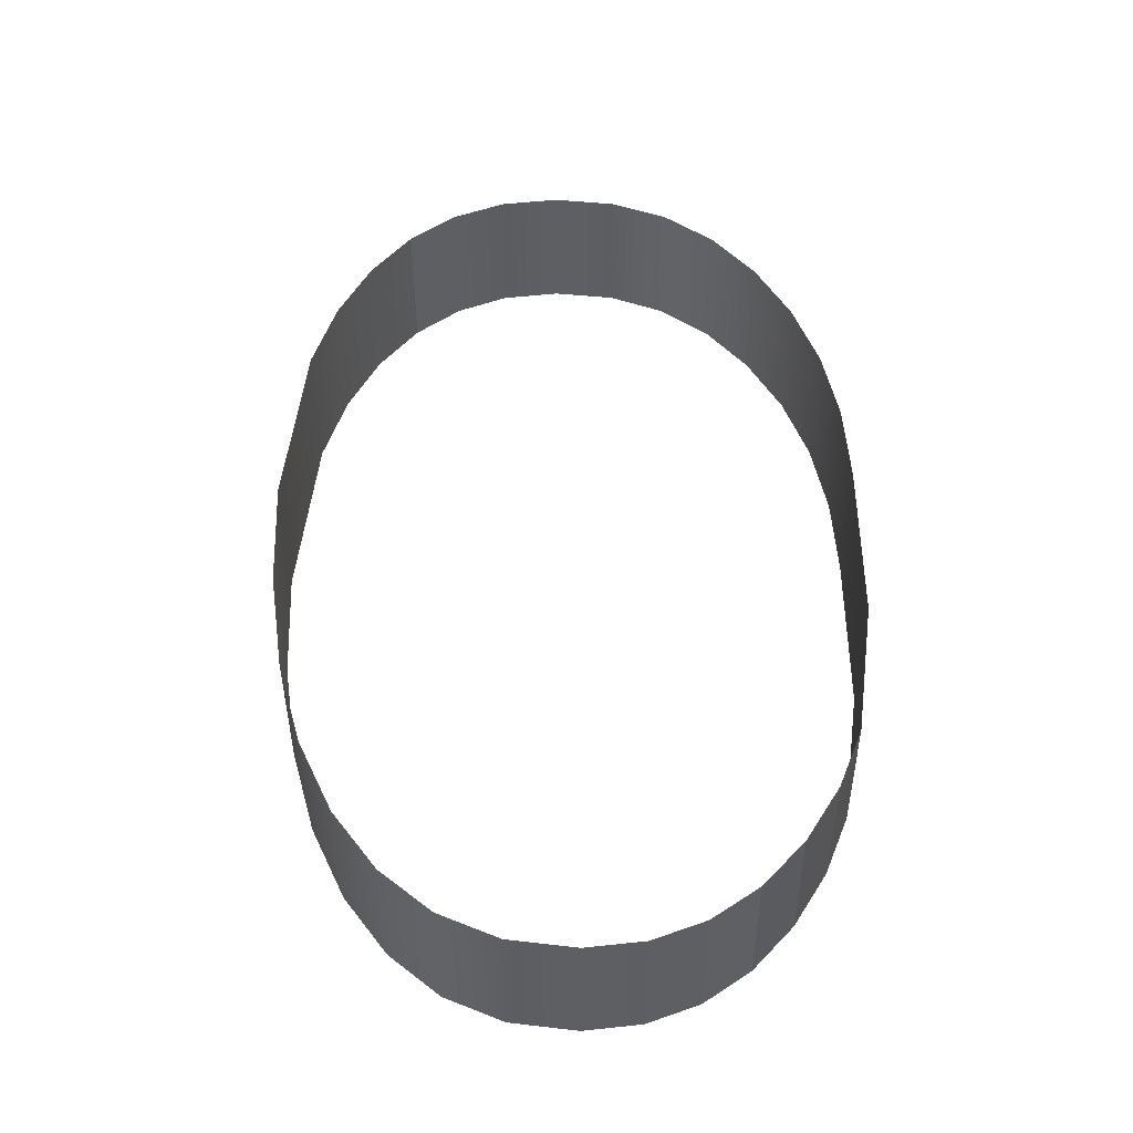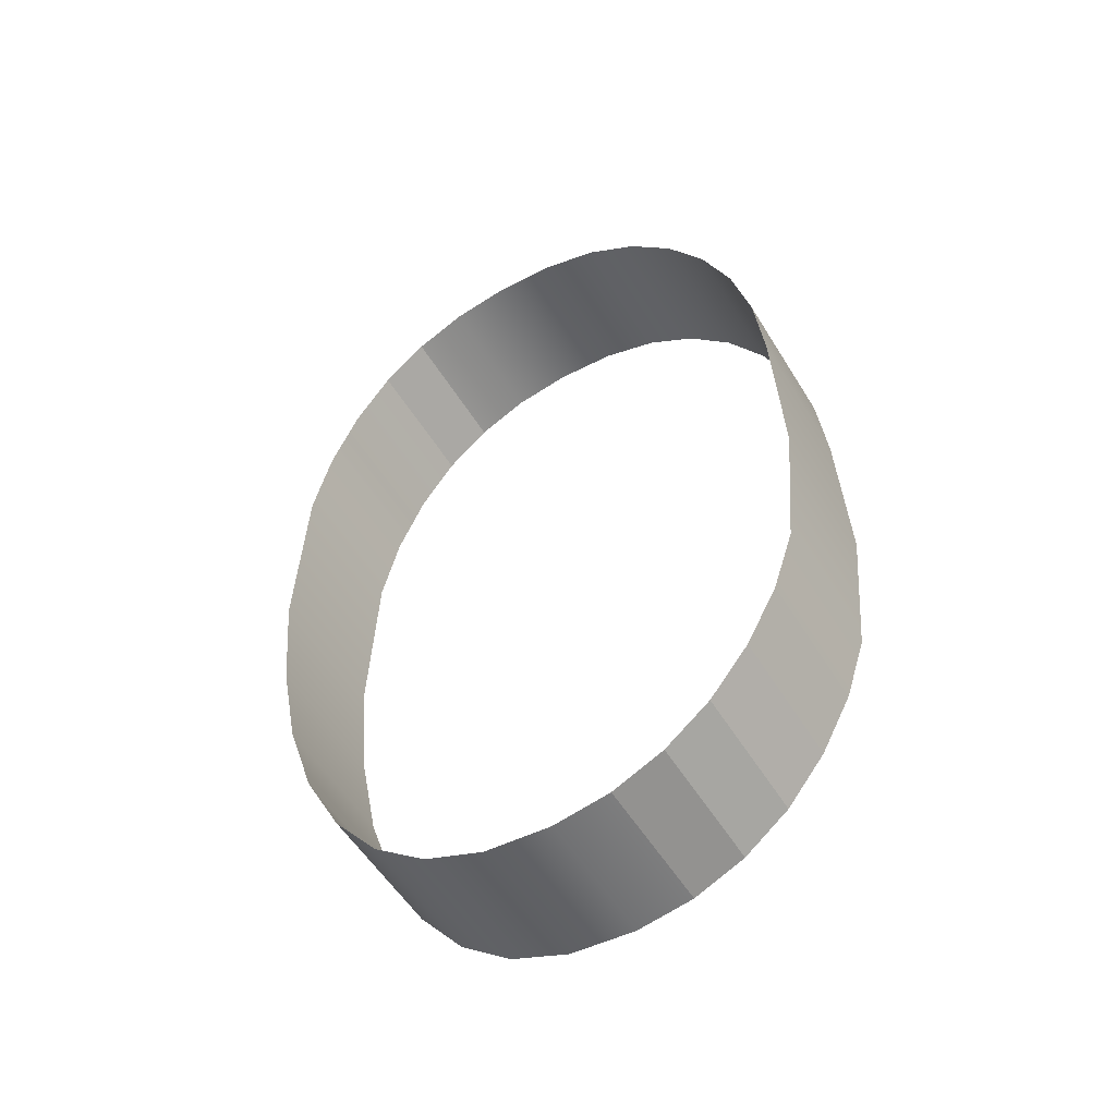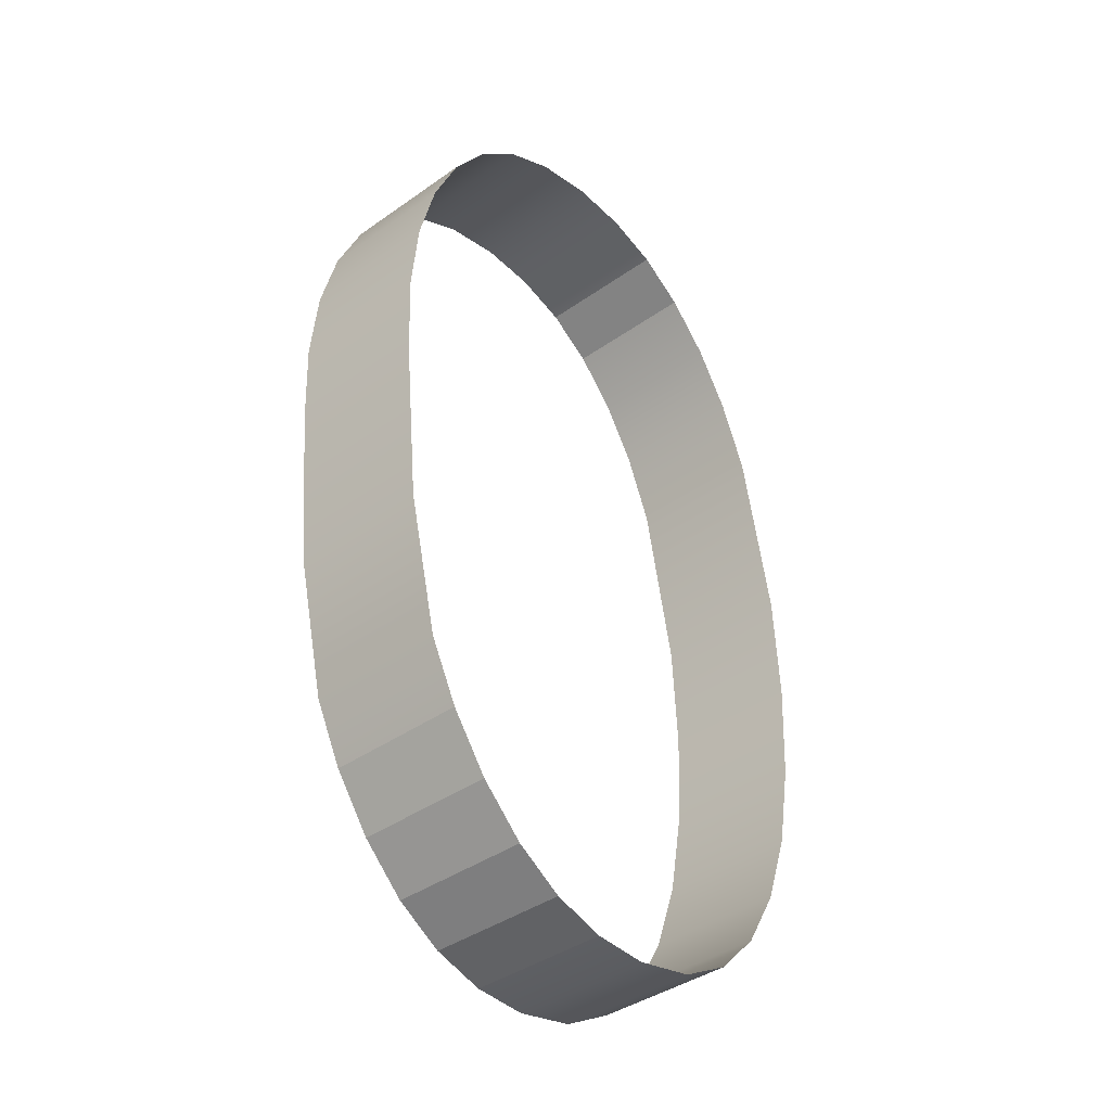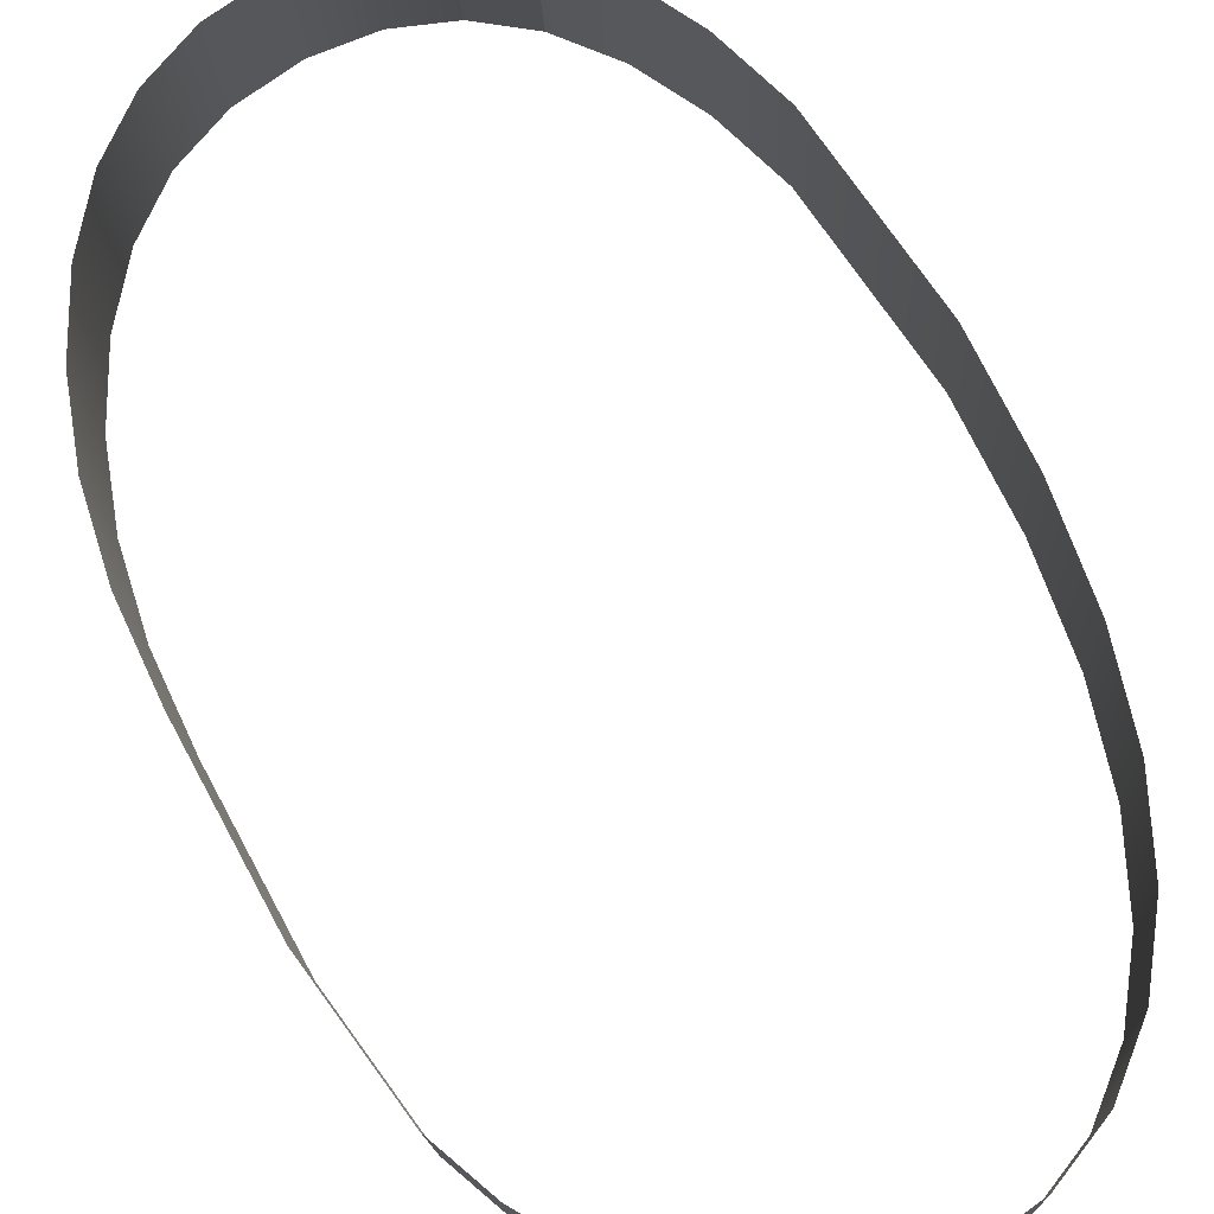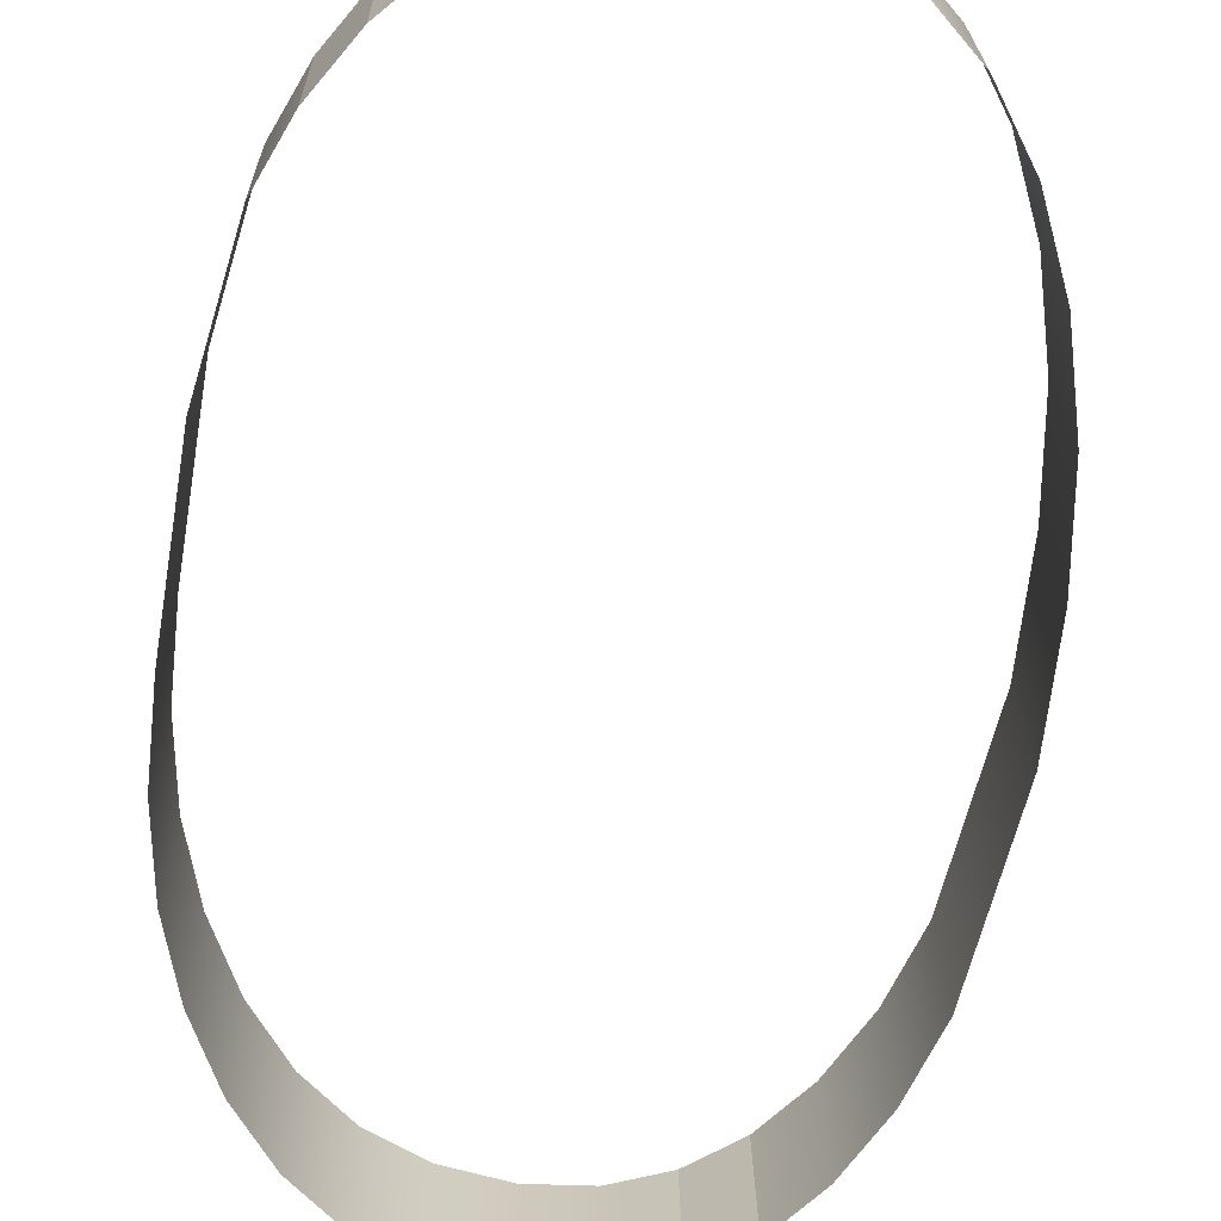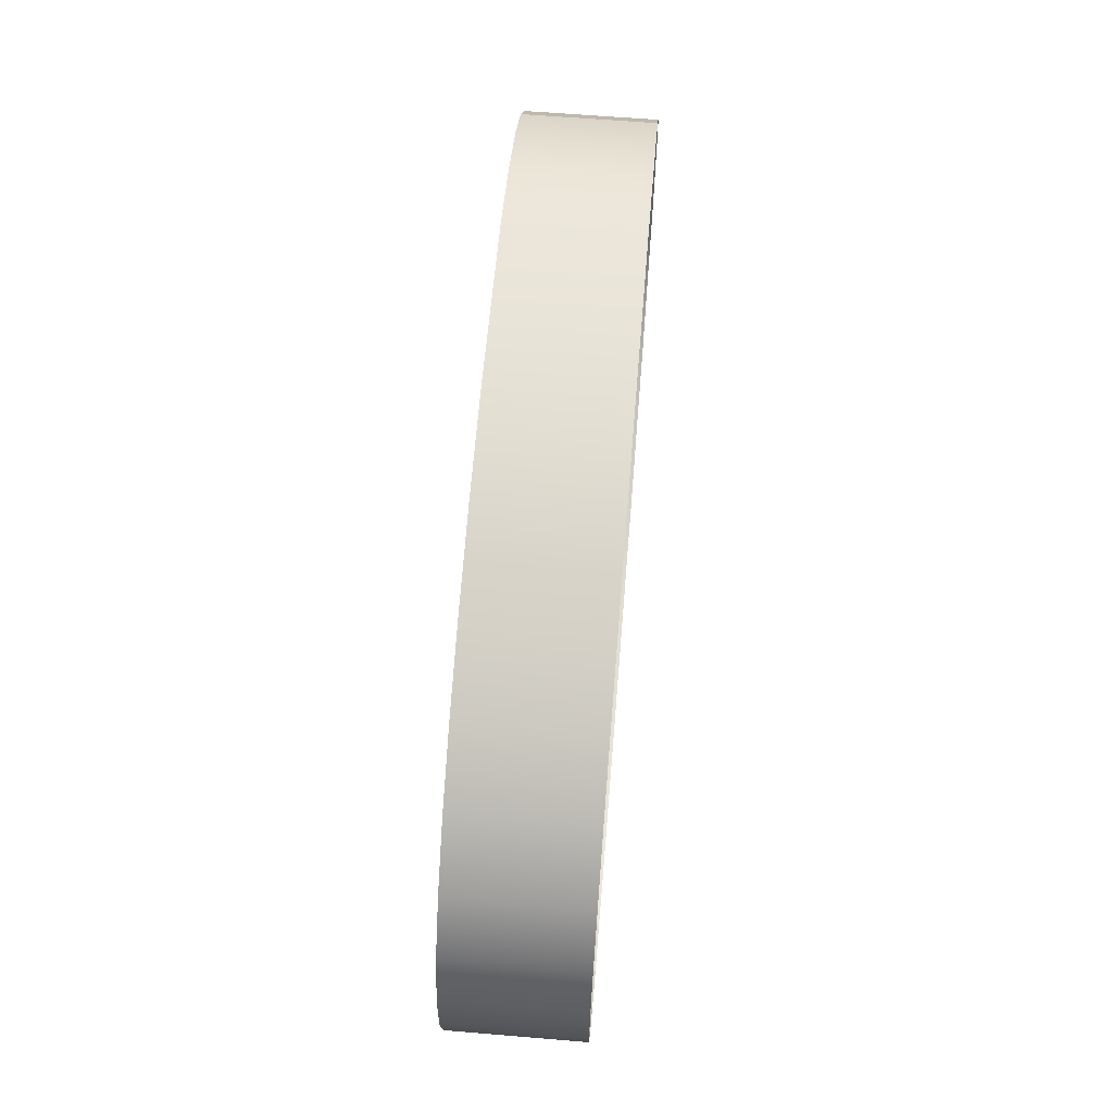
<metadata>
{"format":"obj","ext":"obj","renderer":"f3d","projection":"perspective","resolution":1024,"background":"white","views":[{"elev":-45.5,"azim":-179.9,"up":"+Y"},{"elev":-59.4,"azim":-149.1,"up":"+Y"},{"elev":-32.8,"azim":-49.1,"up":"+Y"},{"elev":78.8,"azim":-28.5,"up":"+Z"},{"elev":-63.5,"azim":-9.3,"up":"+Z"},{"elev":-23.4,"azim":90.3,"up":"+Y"}]}
</metadata>
<code>
o #ID1503
v 0.1132 0.4002 0.4193
v 0.1132 0.3992 0.4202
v 0.1132 0.3992 0.4194
v 0.1132 0.4002 0.4201
v 0.1132 0.4002 0.4201
v 0.1132 0.4002 0.4193
v 0.1132 0.3992 0.4202
v 0.1132 0.3992 0.4194
v 0.1132 0.4007 0.4193
v 0.1132 0.4007 0.4201
v 0.1132 0.4007 0.4201
v 0.1132 0.4007 0.4193
v 0.1133 0.3984 0.4203
v 0.1133 0.3984 0.4195
v 0.1133 0.3984 0.4203
v 0.1133 0.3984 0.4195
v 0.1133 0.4011 0.4192
v 0.1133 0.4012 0.42
v 0.1133 0.4012 0.42
v 0.1133 0.4011 0.4192
v 0.1134 0.3981 0.4203
v 0.1134 0.398 0.4195
v 0.1134 0.3981 0.4203
v 0.1134 0.398 0.4195
v 0.1134 0.4016 0.42
v 0.1134 0.4015 0.4192
v 0.1134 0.4015 0.4192
v 0.1134 0.4016 0.42
v 0.1134 0.398 0.4195
v 0.1136 0.3978 0.4203
v 0.1136 0.3977 0.4195
v 0.1134 0.3981 0.4203
v 0.1134 0.3981 0.4203
v 0.1134 0.398 0.4195
v 0.1136 0.3978 0.4203
v 0.1136 0.3977 0.4195
v 0.1136 0.4019 0.4192
v 0.1136 0.402 0.42
v 0.1136 0.402 0.42
v 0.1136 0.4019 0.4192
v 0.1136 0.3977 0.4195
v 0.1138 0.3975 0.4204
v 0.1138 0.3974 0.4195
v 0.1136 0.3978 0.4203
v 0.1136 0.3978 0.4203
v 0.1136 0.3977 0.4195
v 0.1138 0.3975 0.4204
v 0.1138 0.3974 0.4195
v 0.1139 0.4023 0.42
v 0.1139 0.4022 0.4192
v 0.1139 0.4023 0.42
v 0.1139 0.4022 0.4192
v 0.1138 0.3975 0.4204
v 0.1141 0.3972 0.4196
v 0.1138 0.3974 0.4195
v 0.1141 0.3973 0.4204
v 0.1141 0.3973 0.4204
v 0.1138 0.3975 0.4204
v 0.1141 0.3972 0.4196
v 0.1138 0.3974 0.4195
v 0.1142 0.4025 0.4199
v 0.1142 0.4024 0.4191
v 0.1142 0.4025 0.4199
v 0.1142 0.4024 0.4191
v 0.1141 0.3973 0.4204
v 0.1144 0.3971 0.4196
v 0.1141 0.3972 0.4196
v 0.1144 0.3972 0.4204
v 0.1144 0.3972 0.4204
v 0.1141 0.3973 0.4204
v 0.1144 0.3971 0.4196
v 0.1141 0.3972 0.4196
v 0.1145 0.4025 0.4191
v 0.1145 0.4026 0.4199
v 0.1145 0.4026 0.4199
v 0.1145 0.4025 0.4191
v 0.1144 0.3971 0.4196
v 0.1147 0.3972 0.4204
v 0.1147 0.3971 0.4196
v 0.1144 0.3972 0.4204
v 0.1144 0.3972 0.4204
v 0.1144 0.3971 0.4196
v 0.1147 0.3972 0.4204
v 0.1147 0.3971 0.4196
v 0.1149 0.4026 0.4199
v 0.1149 0.4026 0.4191
v 0.1149 0.4026 0.4199
v 0.1149 0.4026 0.4191
v 0.1151 0.3971 0.4196
v 0.1151 0.3972 0.4204
v 0.1151 0.3972 0.4204
v 0.1151 0.3971 0.4196
v 0.1152 0.4025 0.4191
v 0.1152 0.4026 0.4199
v 0.1152 0.4026 0.4199
v 0.1152 0.4025 0.4191
v 0.1154 0.3973 0.4196
v 0.1154 0.3973 0.4204
v 0.1154 0.3973 0.4204
v 0.1154 0.3973 0.4196
v 0.1155 0.4025 0.4199
v 0.1155 0.4024 0.4191
v 0.1155 0.4025 0.4199
v 0.1155 0.4024 0.4191
v 0.1157 0.3975 0.4195
v 0.1157 0.3976 0.4203
v 0.1157 0.3976 0.4203
v 0.1157 0.3975 0.4195
v 0.1158 0.4023 0.42
v 0.1155 0.4024 0.4191
v 0.1158 0.4022 0.4192
v 0.1155 0.4025 0.4199
v 0.1155 0.4025 0.4199
v 0.1158 0.4023 0.42
v 0.1155 0.4024 0.4191
v 0.1158 0.4022 0.4192
v 0.116 0.3979 0.4203
v 0.116 0.3979 0.4195
v 0.116 0.3979 0.4195
v 0.116 0.3979 0.4203
v 0.116 0.402 0.42
v 0.1158 0.4022 0.4192
v 0.116 0.4019 0.4192
v 0.1158 0.4023 0.42
v 0.1158 0.4023 0.42
v 0.116 0.402 0.42
v 0.1158 0.4022 0.4192
v 0.116 0.4019 0.4192
v 0.1162 0.3984 0.4203
v 0.1162 0.3983 0.4195
v 0.1162 0.3983 0.4195
v 0.1162 0.3984 0.4203
v 0.1162 0.4015 0.4192
v 0.1162 0.4016 0.42
v 0.1162 0.4015 0.4192
v 0.1162 0.4016 0.42
v 0.1163 0.3988 0.4194
v 0.1163 0.3989 0.4202
v 0.1163 0.3989 0.4202
v 0.1163 0.3988 0.4194
v 0.1163 0.4011 0.4192
v 0.1163 0.4012 0.42
v 0.1163 0.4011 0.4192
v 0.1163 0.4012 0.42
v 0.1164 0.3994 0.4194
v 0.1164 0.3995 0.4202
v 0.1164 0.3995 0.4202
v 0.1164 0.3994 0.4194
v 0.1164 0.4001 0.4193
v 0.1164 0.4001 0.4201
v 0.1164 0.4001 0.4193
v 0.1164 0.4001 0.4201
f 1 2 3
f 2 1 4
f 5 6 7
f 8 7 6
f 9 4 1
f 4 9 10
f 11 12 5
f 6 5 12
f 3 13 14
f 13 3 2
f 7 8 15
f 16 15 8
f 17 10 9
f 10 17 18
f 19 20 11
f 12 11 20
f 14 21 22
f 21 14 13
f 15 16 23
f 24 23 16
f 17 25 18
f 25 17 26
f 27 20 28
f 19 28 20
f 29 30 31
f 30 29 32
f 33 34 35
f 36 35 34
f 37 25 26
f 25 37 38
f 39 40 28
f 27 28 40
f 41 42 43
f 42 41 44
f 45 46 47
f 48 47 46
f 49 37 50
f 37 49 38
f 39 51 40
f 52 40 51
f 53 54 55
f 54 53 56
f 57 58 59
f 60 59 58
f 61 50 62
f 50 61 49
f 51 63 52
f 64 52 63
f 65 66 67
f 66 65 68
f 69 70 71
f 72 71 70
f 73 61 62
f 61 73 74
f 75 76 63
f 64 63 76
f 77 78 79
f 78 77 80
f 81 82 83
f 84 83 82
f 85 73 86
f 73 85 74
f 75 87 76
f 88 76 87
f 78 89 79
f 89 78 90
f 91 83 92
f 84 92 83
f 93 85 86
f 85 93 94
f 95 96 87
f 88 87 96
f 90 97 89
f 97 90 98
f 99 91 100
f 92 100 91
f 101 93 102
f 93 101 94
f 95 103 96
f 104 96 103
f 98 105 97
f 105 98 106
f 107 99 108
f 100 108 99
f 109 110 111
f 110 109 112
f 113 114 115
f 116 115 114
f 117 105 106
f 105 117 118
f 119 120 108
f 107 108 120
f 121 122 123
f 122 121 124
f 125 126 127
f 128 127 126
f 129 118 117
f 118 129 130
f 131 132 119
f 120 119 132
f 121 133 134
f 133 121 123
f 128 126 135
f 136 135 126
f 129 137 130
f 137 129 138
f 139 132 140
f 131 140 132
f 134 141 142
f 141 134 133
f 135 136 143
f 144 143 136
f 138 145 137
f 145 138 146
f 147 139 148
f 140 148 139
f 142 149 150
f 149 142 141
f 143 144 151
f 152 151 144
f 150 145 146
f 145 150 149
f 151 152 148
f 147 148 152

</code>
